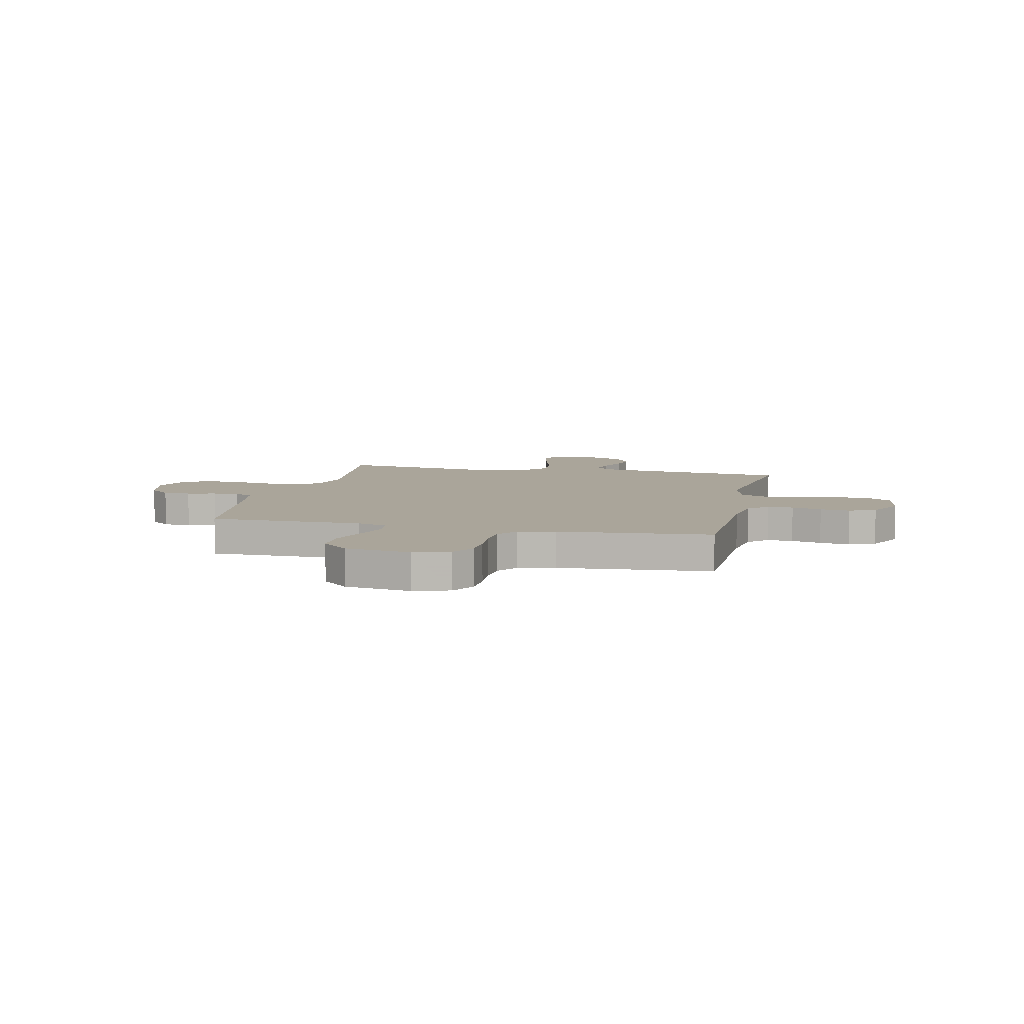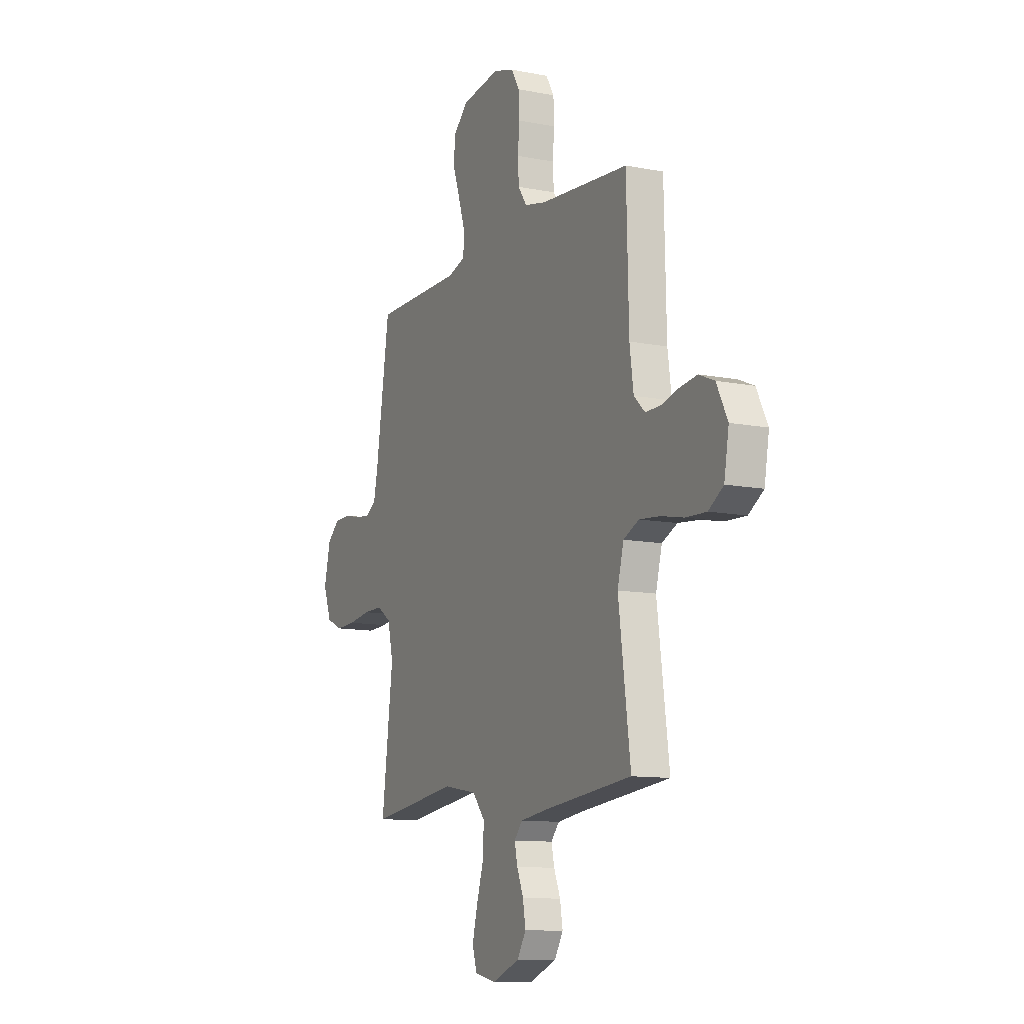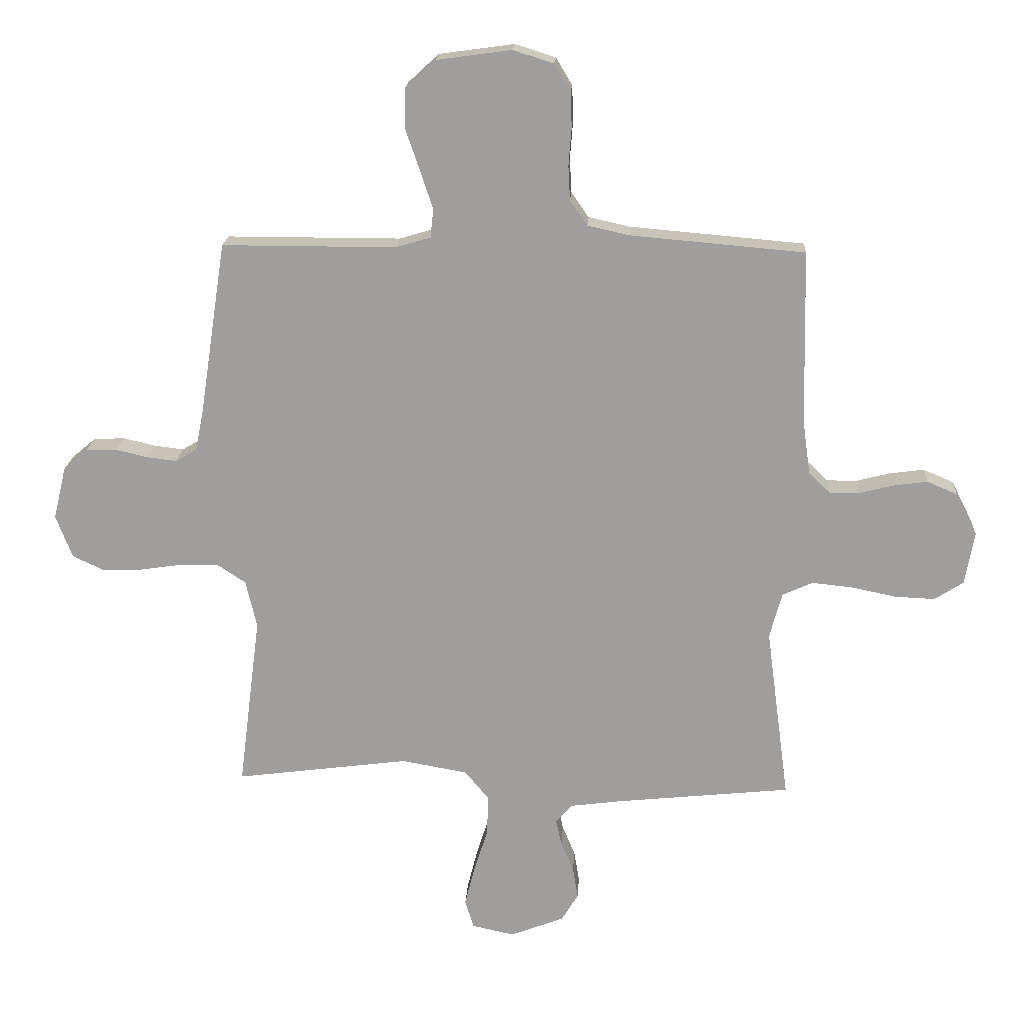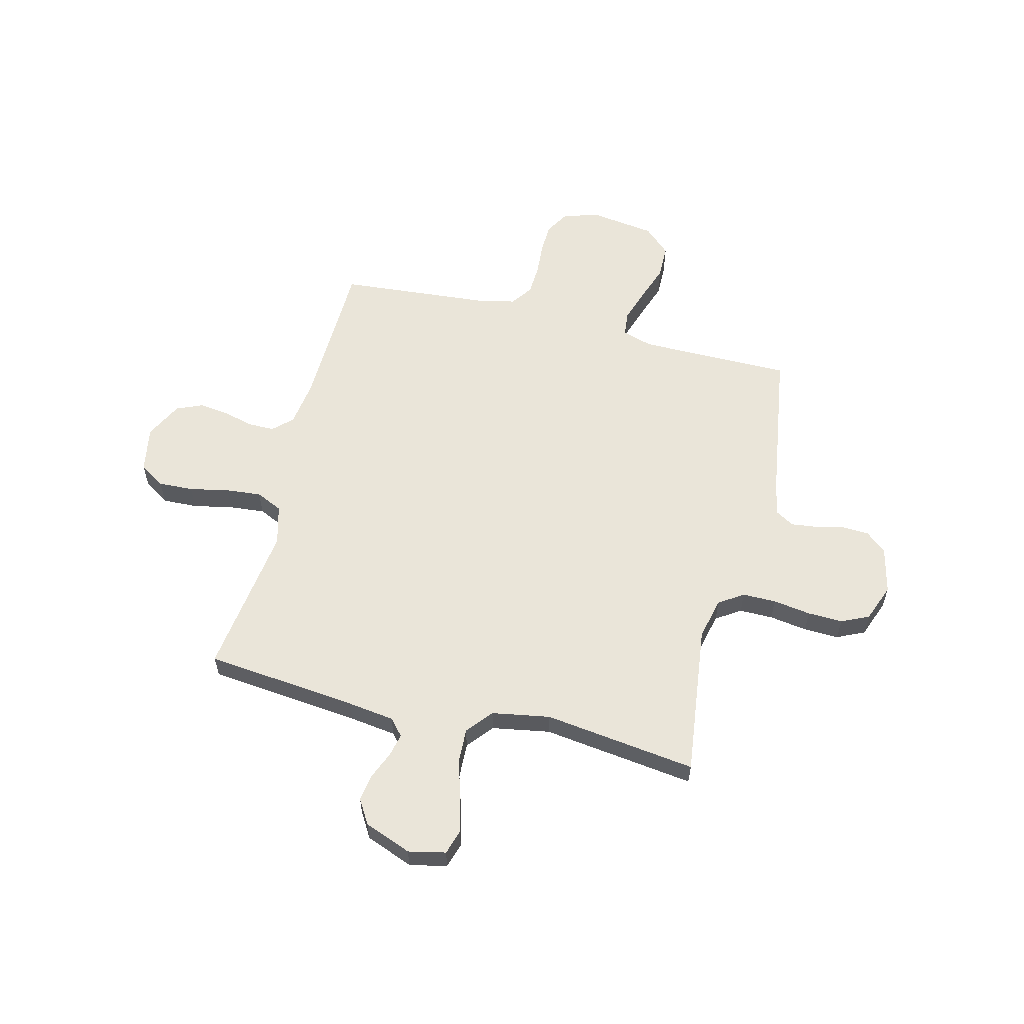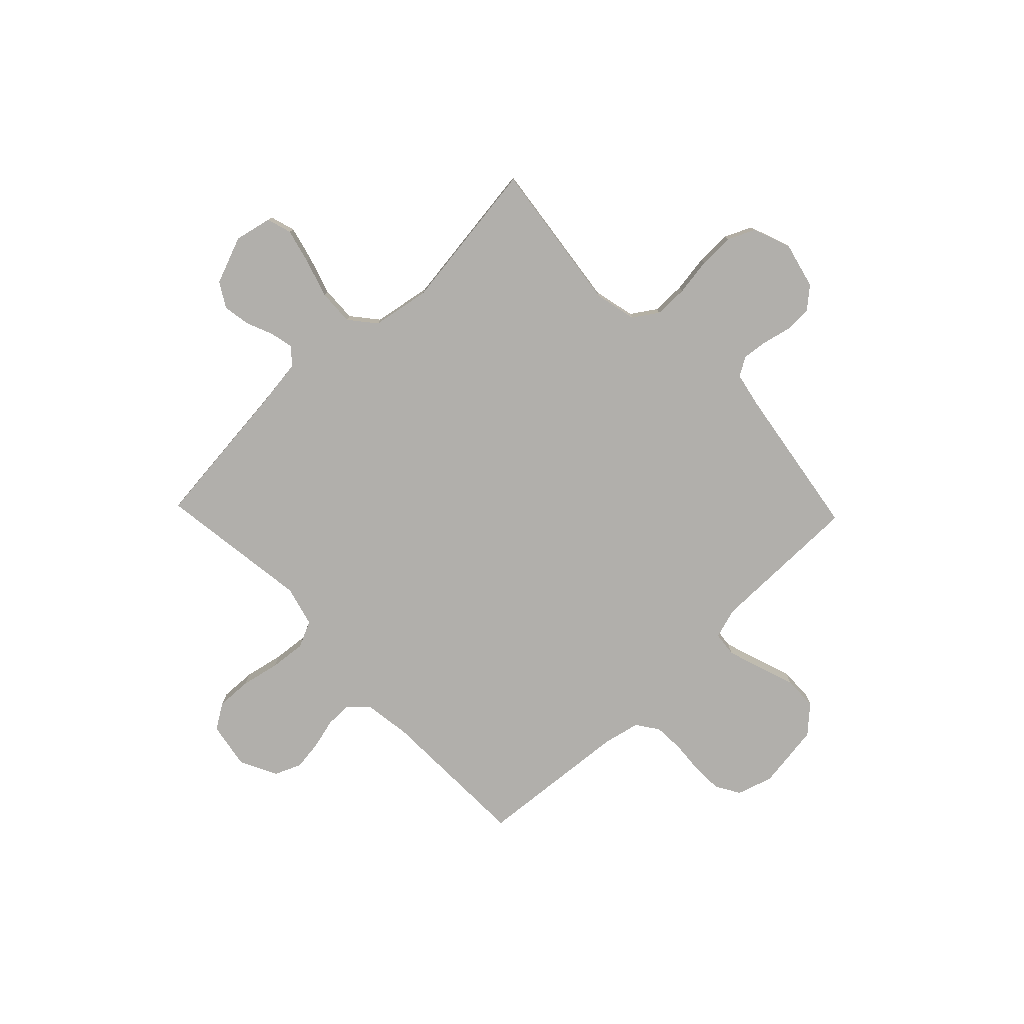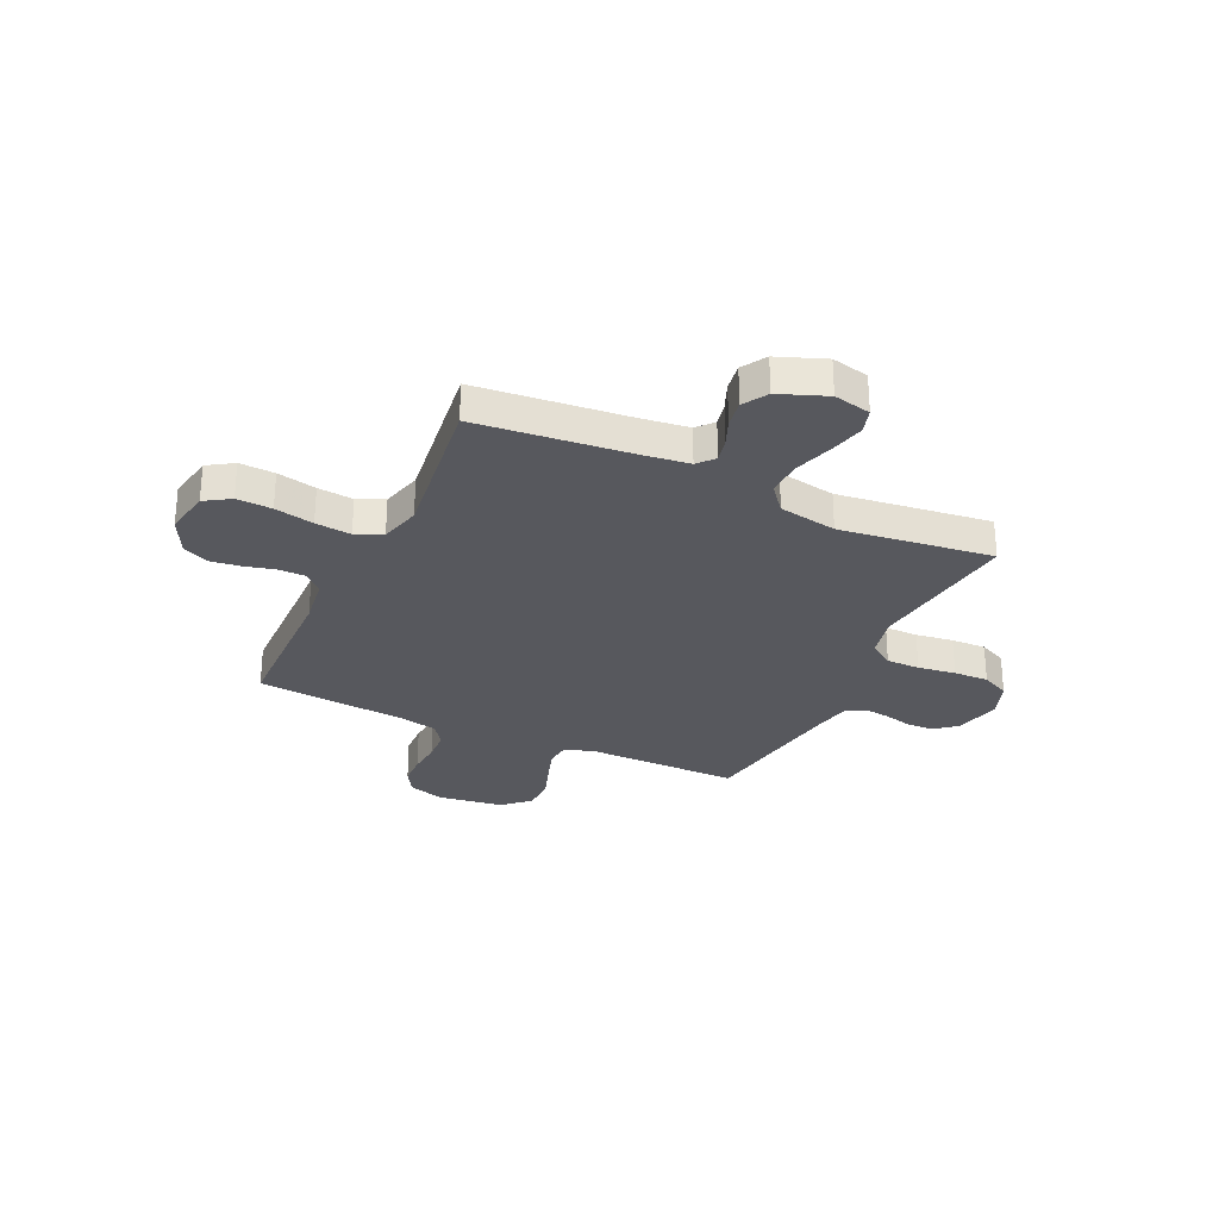
<metadata>
{"format":"obj","ext":"obj","renderer":"f3d","projection":"perspective","resolution":1024,"background":"white","views":[{"elev":7.6,"azim":12.8,"up":"+Y"},{"elev":-11.2,"azim":64.3,"up":"+Z"},{"elev":18.6,"azim":3.3,"up":"+Z"},{"elev":58.5,"azim":-165.9,"up":"+Y"},{"elev":-78.1,"azim":-136.1,"up":"+Y"},{"elev":-28.9,"azim":154.8,"up":"+Y"}]}
</metadata>
<code>
v -0.5 0.07 -0.5
v -0.462 0.07 -0.2
v -0.481 0.07 -0.118
v -0.529 0.07 -0.086
v -0.595 0.07 -0.086
v -0.669 0.07 -0.097
v -0.738 0.07 -0.099
v -0.792 0.07 -0.074
v -0.82 0.07 0
v -0.798 0.07 0.091
v -0.757 0.07 0.126
v -0.703 0.07 0.128
v -0.647 0.07 0.115
v -0.597 0.07 0.109
v -0.56 0.07 0.131
v -0.546 0.07 0.2
v -0.5 0.07 0.5
v -0.2 0.07 0.5
v -0.14 0.07 0.518
v -0.135 0.07 0.567
v -0.157 0.07 0.634
v -0.182 0.07 0.706
v -0.181 0.07 0.772
v -0.129 0.07 0.82
v 0 0.07 0.838
v 0.07 0.07 0.816
v 0.098 0.07 0.769
v 0.1 0.07 0.709
v 0.095 0.07 0.644
v 0.098 0.07 0.585
v 0.128 0.07 0.542
v 0.2 0.07 0.526
v 0.5 0.07 0.5
v 0.507 0.07 0.2
v 0.52 0.07 0.107
v 0.557 0.07 0.072
v 0.608 0.07 0.072
v 0.667 0.07 0.087
v 0.726 0.07 0.095
v 0.778 0.07 0.073
v 0.815 0.07 0
v 0.799 0.07 -0.091
v 0.749 0.07 -0.123
v 0.68 0.07 -0.12
v 0.603 0.07 -0.104
v 0.533 0.07 -0.097
v 0.481 0.07 -0.121
v 0.46 0.07 -0.2
v 0.5 0.07 -0.5
v 0.2 0.07 -0.531
v 0.109 0.07 -0.543
v 0.081 0.07 -0.575
v 0.091 0.07 -0.62
v 0.113 0.07 -0.673
v 0.122 0.07 -0.727
v 0.093 0.07 -0.775
v 0 0.07 -0.811
v -0.073 0.07 -0.795
v -0.088 0.07 -0.746
v -0.071 0.07 -0.678
v -0.047 0.07 -0.602
v -0.044 0.07 -0.532
v -0.086 0.07 -0.481
v -0.2 0.07 -0.461
v -0.5 0 -0.5
v -0.462 0 -0.2
v -0.481 0 -0.118
v -0.529 0 -0.086
v -0.595 0 -0.086
v -0.669 0 -0.097
v -0.738 0 -0.099
v -0.792 0 -0.074
v -0.82 0 0
v -0.798 0 0.091
v -0.757 0 0.126
v -0.703 0 0.128
v -0.647 0 0.115
v -0.597 0 0.109
v -0.56 0 0.131
v -0.546 0 0.2
v -0.5 0 0.5
v -0.2 0 0.5
v -0.14 0 0.518
v -0.135 0 0.567
v -0.157 0 0.634
v -0.182 0 0.706
v -0.181 0 0.772
v -0.129 0 0.82
v 0 0 0.838
v 0.07 0 0.816
v 0.098 0 0.769
v 0.1 0 0.709
v 0.095 0 0.644
v 0.098 0 0.585
v 0.128 0 0.542
v 0.2 0 0.526
v 0.5 0 0.5
v 0.507 0 0.2
v 0.52 0 0.107
v 0.557 0 0.072
v 0.608 0 0.072
v 0.667 0 0.087
v 0.726 0 0.095
v 0.778 0 0.073
v 0.815 0 0
v 0.799 0 -0.091
v 0.749 0 -0.123
v 0.68 0 -0.12
v 0.603 0 -0.104
v 0.533 0 -0.097
v 0.481 0 -0.121
v 0.46 0 -0.2
v 0.5 0 -0.5
v 0.2 0 -0.531
v 0.109 0 -0.543
v 0.081 0 -0.575
v 0.091 0 -0.62
v 0.113 0 -0.673
v 0.122 0 -0.727
v 0.093 0 -0.775
v 0 0 -0.811
v -0.073 0 -0.795
v -0.088 0 -0.746
v -0.071 0 -0.678
v -0.047 0 -0.602
v -0.044 0 -0.532
v -0.086 0 -0.481
v -0.2 0 -0.461
f 59 60 61
f 58 59 61
f 57 58 61
f 56 57 61
f 55 56 61
f 54 55 61
f 53 54 61
f 52 53 61 62
f 51 52 62 63
f 48 49 50
f 50 51 63
f 48 50 63
f 47 48 63
f 43 44 45
f 42 43 45
f 41 42 45
f 40 41 45
f 39 40 45
f 38 39 45
f 37 38 45
f 36 37 45 46
f 35 36 46 47
f 32 33 34
f 47 63 64
f 35 47 64
f 34 35 64
f 32 34 64
f 31 32 64
f 27 28 29
f 26 27 29
f 25 26 29
f 24 25 29
f 23 24 29
f 22 23 29
f 21 22 29
f 20 21 29 30
f 16 17 18
f 15 16 18 19
f 11 12 13
f 10 11 13
f 9 10 13
f 8 9 13
f 7 8 13
f 6 7 13
f 5 6 13
f 4 5 13 14
f 3 4 14 15
f 64 1 2
f 31 64 2
f 30 31 2
f 19 20 30
f 3 15 19 30
f 2 3 30
f 125 124 123
f 125 123 122
f 125 122 121
f 125 121 120
f 125 120 119
f 125 119 118
f 125 118 117
f 126 125 117 116
f 127 126 116 115
f 114 113 112
f 127 115 114
f 127 114 112
f 127 112 111
f 109 108 107
f 109 107 106
f 109 106 105
f 109 105 104
f 109 104 103
f 109 103 102
f 109 102 101
f 110 109 101 100
f 111 110 100 99
f 98 97 96
f 128 127 111
f 128 111 99
f 128 99 98
f 128 98 96
f 128 96 95
f 93 92 91
f 93 91 90
f 93 90 89
f 93 89 88
f 93 88 87
f 93 87 86
f 93 86 85
f 94 93 85 84
f 82 81 80
f 83 82 80 79
f 77 76 75
f 77 75 74
f 77 74 73
f 77 73 72
f 77 72 71
f 77 71 70
f 77 70 69
f 78 77 69 68
f 79 78 68 67
f 66 65 128
f 66 128 95
f 66 95 94
f 94 84 83
f 94 83 79 67
f 94 67 66
f 1 65 66 2
f 2 66 67 3
f 3 67 68 4
f 4 68 69 5
f 5 69 70 6
f 6 70 71 7
f 7 71 72 8
f 8 72 73 9
f 9 73 74 10
f 10 74 75 11
f 11 75 76 12
f 12 76 77 13
f 13 77 78 14
f 14 78 79 15
f 15 79 80 16
f 16 80 81 17
f 17 81 82 18
f 18 82 83 19
f 19 83 84 20
f 20 84 85 21
f 21 85 86 22
f 22 86 87 23
f 23 87 88 24
f 24 88 89 25
f 25 89 90 26
f 26 90 91 27
f 27 91 92 28
f 28 92 93 29
f 29 93 94 30
f 30 94 95 31
f 31 95 96 32
f 32 96 97 33
f 33 97 98 34
f 34 98 99 35
f 35 99 100 36
f 36 100 101 37
f 37 101 102 38
f 38 102 103 39
f 39 103 104 40
f 40 104 105 41
f 41 105 106 42
f 42 106 107 43
f 43 107 108 44
f 44 108 109 45
f 45 109 110 46
f 46 110 111 47
f 47 111 112 48
f 48 112 113 49
f 49 113 114 50
f 50 114 115 51
f 51 115 116 52
f 52 116 117 53
f 53 117 118 54
f 54 118 119 55
f 55 119 120 56
f 56 120 121 57
f 57 121 122 58
f 58 122 123 59
f 59 123 124 60
f 60 124 125 61
f 61 125 126 62
f 62 126 127 63
f 63 127 128 64
f 64 128 65 1

</code>
